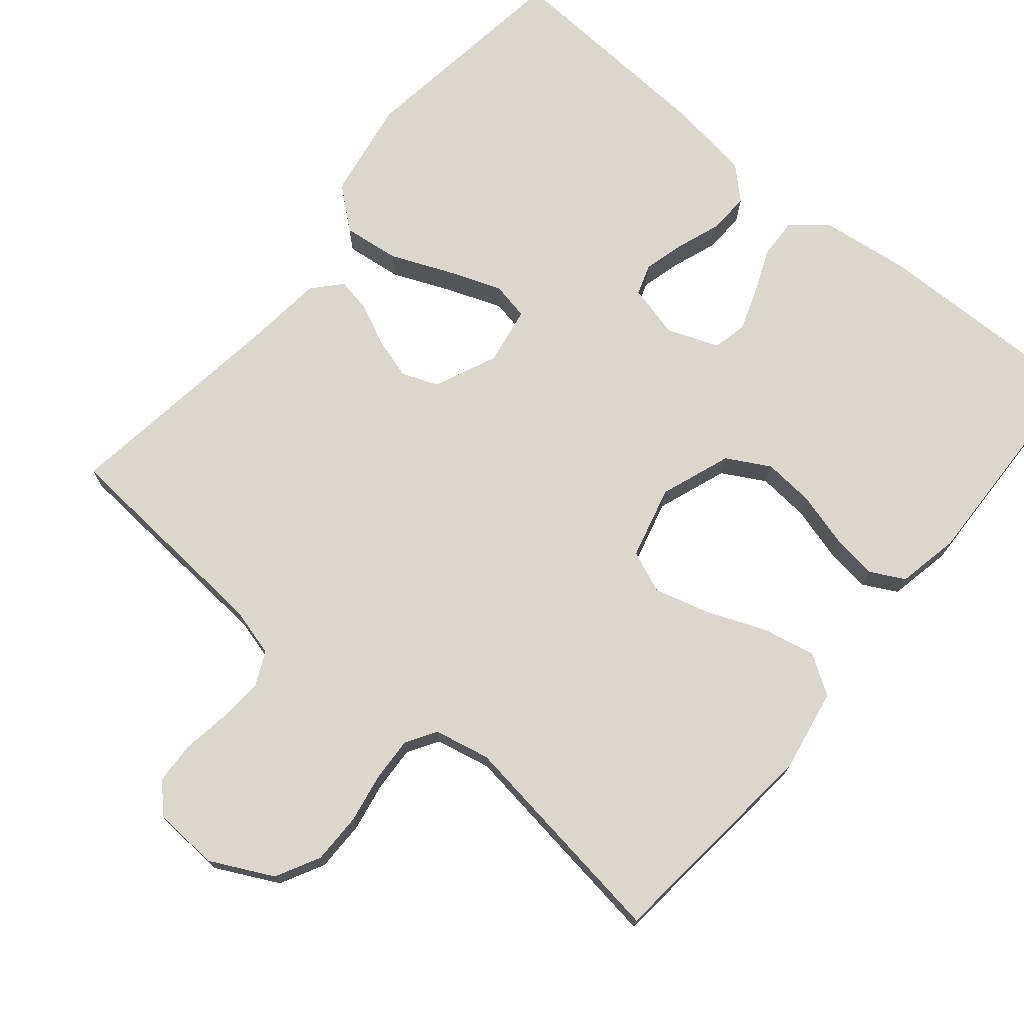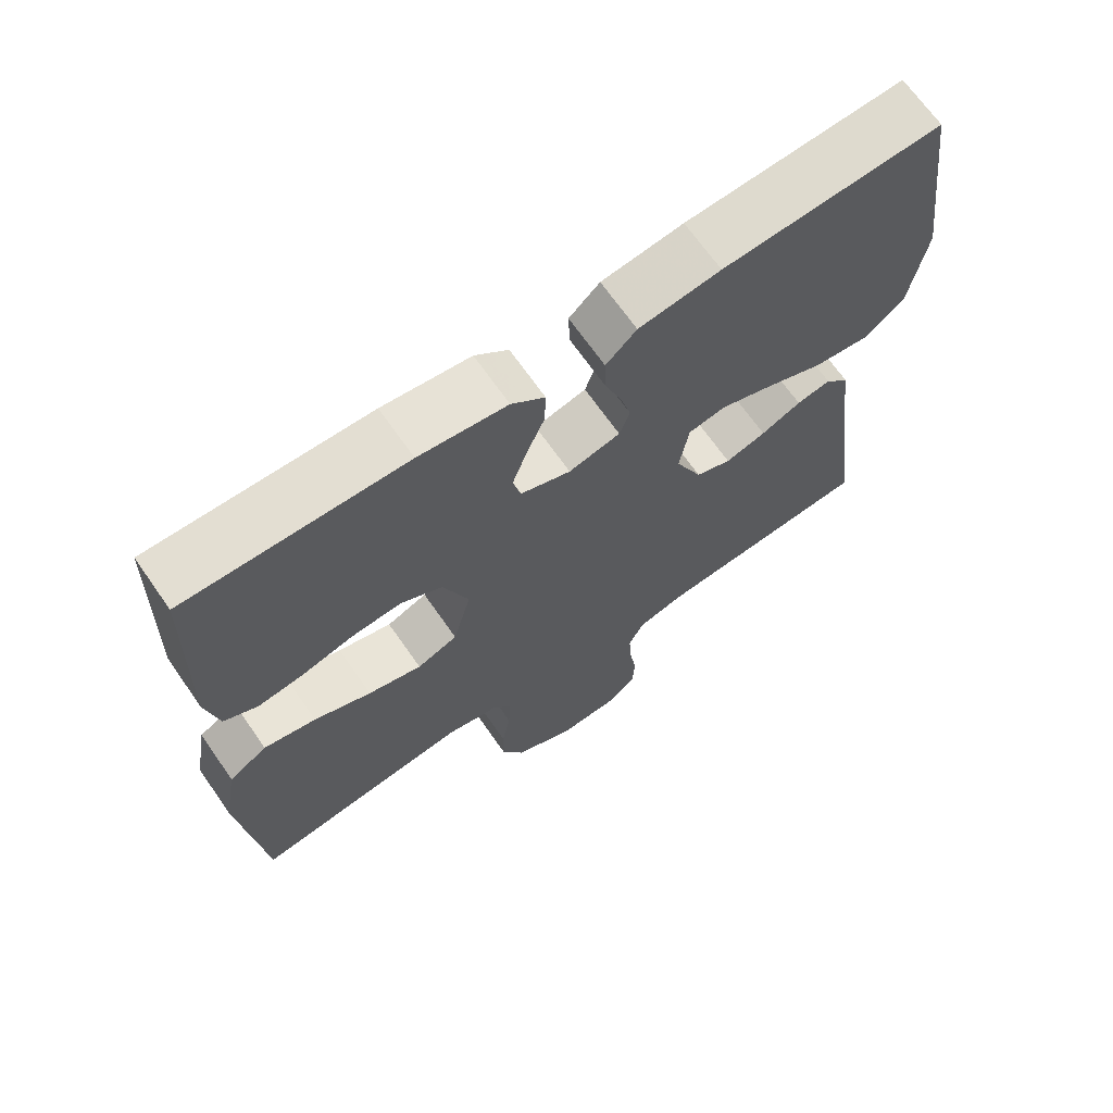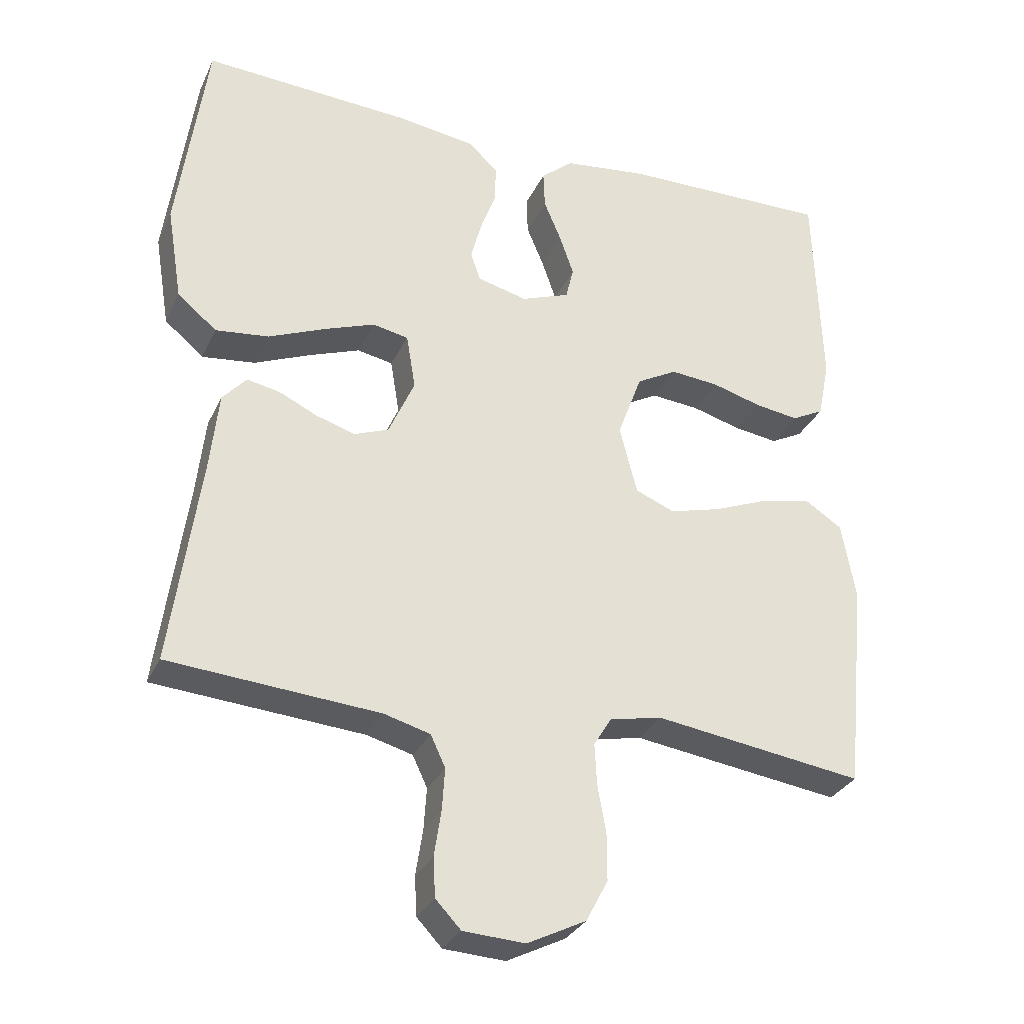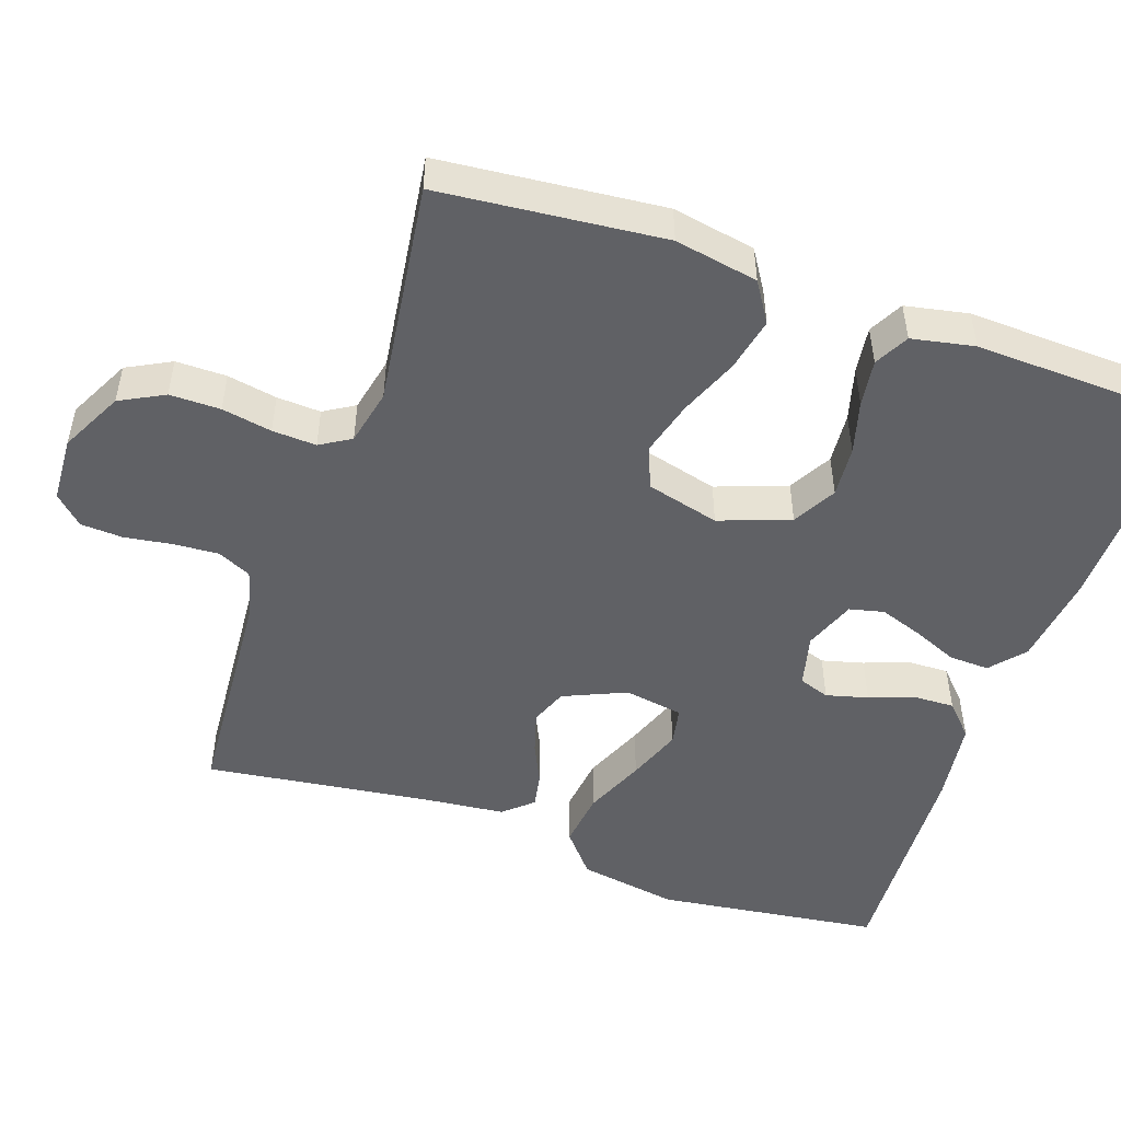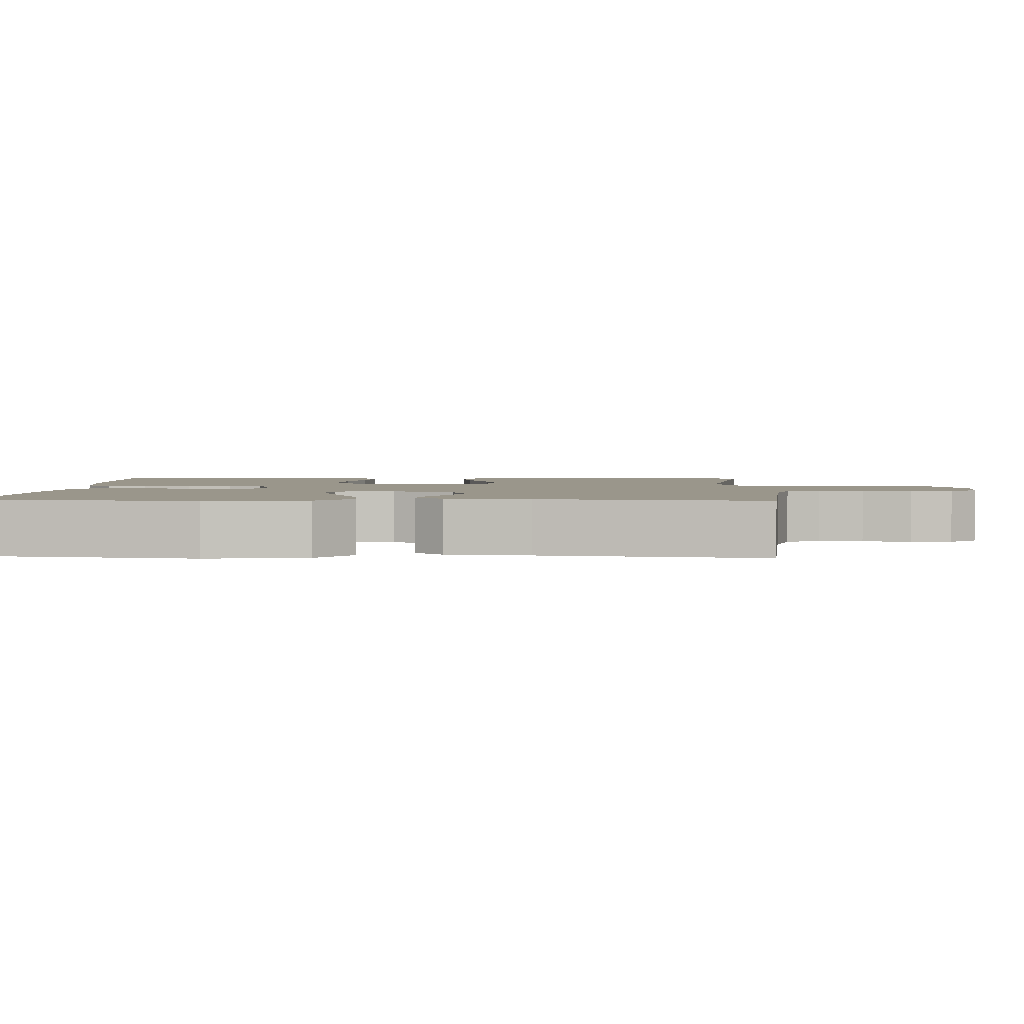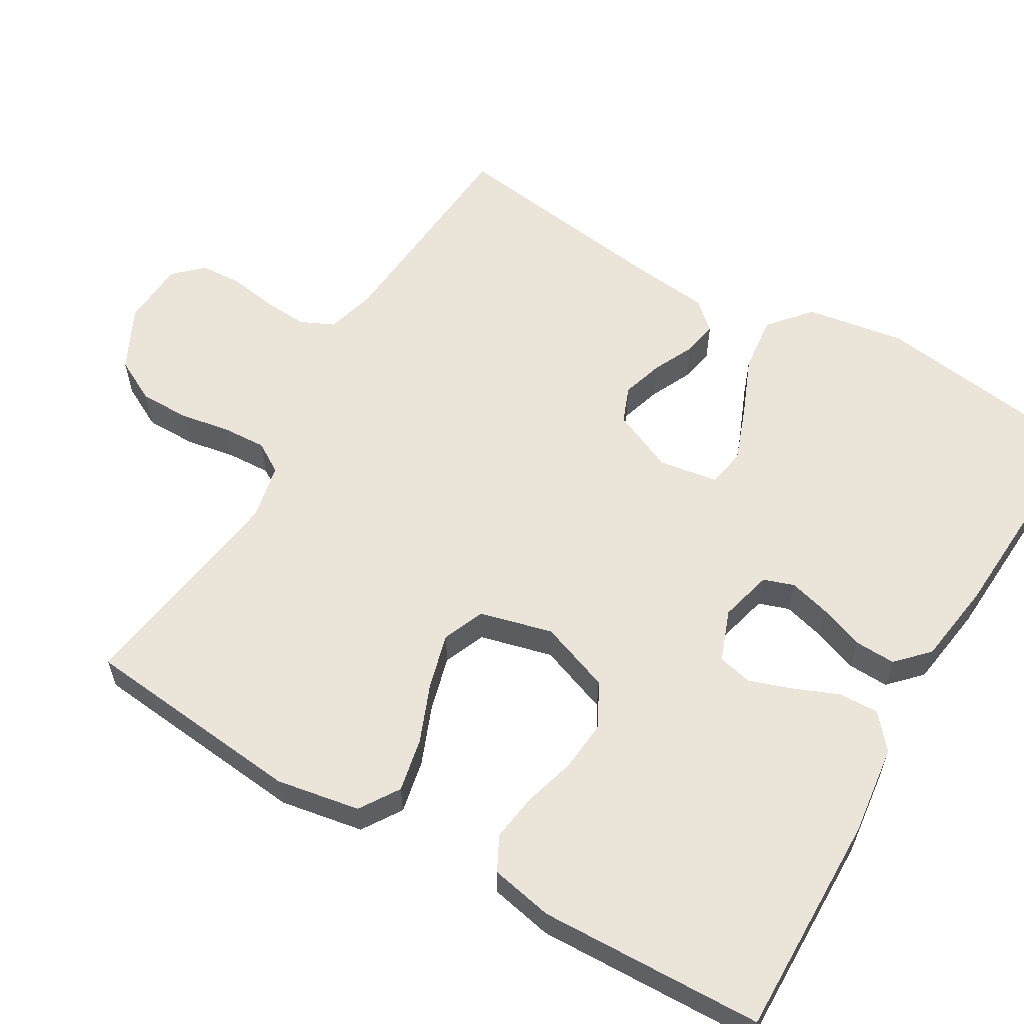
<metadata>
{"format":"obj","ext":"obj","renderer":"f3d","projection":"perspective","resolution":1024,"background":"white","views":[{"elev":73.2,"azim":-140.3,"up":"+Y"},{"elev":68.4,"azim":-34.9,"up":"+Z"},{"elev":-30.7,"azim":158.3,"up":"+Z"},{"elev":-49.8,"azim":-109.3,"up":"+Y"},{"elev":2.4,"azim":92.6,"up":"+Y"},{"elev":59.1,"azim":-59.5,"up":"+Y"}]}
</metadata>
<code>
v 0.5 0.07 0.5
v 0.541 0.07 0.2
v 0.519 0.07 0.066
v 0.463 0.07 0.019
v 0.387 0.07 0.028
v 0.306 0.07 0.062
v 0.233 0.07 0.089
v 0.182 0.07 0.079
v 0.169 0.07 0
v 0.206 0.07 -0.084
v 0.255 0.07 -0.103
v 0.311 0.07 -0.086
v 0.366 0.07 -0.06
v 0.413 0.07 -0.051
v 0.447 0.07 -0.089
v 0.459 0.07 -0.2
v 0.5 0.07 -0.5
v 0.2 0.07 -0.523
v 0.134 0.07 -0.541
v 0.113 0.07 -0.586
v 0.117 0.07 -0.646
v 0.127 0.07 -0.711
v 0.124 0.07 -0.767
v 0.088 0.07 -0.805
v 0 0.07 -0.81
v -0.084 0.07 -0.768
v -0.115 0.07 -0.709
v -0.115 0.07 -0.641
v -0.103 0.07 -0.574
v -0.1 0.07 -0.515
v -0.125 0.07 -0.474
v -0.2 0.07 -0.458
v -0.5 0.07 -0.5
v -0.53 0.07 -0.2
v -0.51 0.07 -0.088
v -0.457 0.07 -0.054
v -0.385 0.07 -0.069
v -0.306 0.07 -0.101
v -0.232 0.07 -0.121
v -0.176 0.07 -0.098
v -0.151 0.07 0
v -0.186 0.07 0.095
v -0.244 0.07 0.127
v -0.313 0.07 0.121
v -0.384 0.07 0.101
v -0.447 0.07 0.092
v -0.493 0.07 0.116
v -0.51 0.07 0.2
v -0.5 0.07 0.5
v -0.2 0.07 0.495
v -0.079 0.07 0.48
v -0.033 0.07 0.441
v -0.035 0.07 0.387
v -0.06 0.07 0.327
v -0.08 0.07 0.269
v -0.069 0.07 0.223
v 0 0.07 0.197
v 0.071 0.07 0.215
v 0.085 0.07 0.256
v 0.07 0.07 0.312
v 0.048 0.07 0.372
v 0.046 0.07 0.427
v 0.088 0.07 0.467
v 0.2 0.07 0.483
v 0.5 0 0.5
v 0.541 0 0.2
v 0.519 0 0.066
v 0.463 0 0.019
v 0.387 0 0.028
v 0.306 0 0.062
v 0.233 0 0.089
v 0.182 0 0.079
v 0.169 0 0
v 0.206 0 -0.084
v 0.255 0 -0.103
v 0.311 0 -0.086
v 0.366 0 -0.06
v 0.413 0 -0.051
v 0.447 0 -0.089
v 0.459 0 -0.2
v 0.5 0 -0.5
v 0.2 0 -0.523
v 0.134 0 -0.541
v 0.113 0 -0.586
v 0.117 0 -0.646
v 0.127 0 -0.711
v 0.124 0 -0.767
v 0.088 0 -0.805
v 0 0 -0.81
v -0.084 0 -0.768
v -0.115 0 -0.709
v -0.115 0 -0.641
v -0.103 0 -0.574
v -0.1 0 -0.515
v -0.125 0 -0.474
v -0.2 0 -0.458
v -0.5 0 -0.5
v -0.53 0 -0.2
v -0.51 0 -0.088
v -0.457 0 -0.054
v -0.385 0 -0.069
v -0.306 0 -0.101
v -0.232 0 -0.121
v -0.176 0 -0.098
v -0.151 0 0
v -0.186 0 0.095
v -0.244 0 0.127
v -0.313 0 0.121
v -0.384 0 0.101
v -0.447 0 0.092
v -0.493 0 0.116
v -0.51 0 0.2
v -0.5 0 0.5
v -0.2 0 0.495
v -0.079 0 0.48
v -0.033 0 0.441
v -0.035 0 0.387
v -0.06 0 0.327
v -0.08 0 0.269
v -0.069 0 0.223
v 0 0 0.197
v 0.071 0 0.215
v 0.085 0 0.256
v 0.07 0 0.312
v 0.048 0 0.372
v 0.046 0 0.427
v 0.088 0 0.467
v 0.2 0 0.483
f 60 61 62 63
f 59 60 63 64
f 58 59 64 1
f 51 52 53 54
f 51 54 55
f 50 51 55
f 49 50 55 56
f 47 48 49 56
f 44 45 46 47
f 43 44 47 56
f 35 36 37 38
f 35 38 39
f 32 33 34 35
f 31 32 35 39
f 30 31 39 40
f 26 27 28 29
f 26 29 30
f 25 26 30
f 21 22 23 24
f 20 21 24 25
f 19 20 25 30
f 16 17 18
f 12 13 14 15
f 11 12 15 16
f 10 11 16 18
f 3 4 5 6
f 3 6 7
f 58 1 2 3
f 57 58 3 7
f 42 43 56 57
f 41 42 57
f 9 10 18 19
f 9 19 30 40
f 57 7 8
f 40 41 57
f 8 9 40 57
f 127 126 125 124
f 128 127 124 123
f 65 128 123 122
f 118 117 116 115
f 119 118 115
f 119 115 114
f 120 119 114 113
f 120 113 112 111
f 111 110 109 108
f 120 111 108 107
f 102 101 100 99
f 103 102 99
f 99 98 97 96
f 103 99 96 95
f 104 103 95 94
f 93 92 91 90
f 94 93 90
f 94 90 89
f 88 87 86 85
f 89 88 85 84
f 94 89 84 83
f 82 81 80
f 79 78 77 76
f 80 79 76 75
f 82 80 75 74
f 70 69 68 67
f 71 70 67
f 67 66 65 122
f 71 67 122 121
f 121 120 107 106
f 121 106 105
f 83 82 74 73
f 104 94 83 73
f 72 71 121
f 121 105 104
f 121 104 73 72
f 1 65 66 2
f 2 66 67 3
f 3 67 68 4
f 4 68 69 5
f 5 69 70 6
f 6 70 71 7
f 7 71 72 8
f 8 72 73 9
f 9 73 74 10
f 10 74 75 11
f 11 75 76 12
f 12 76 77 13
f 13 77 78 14
f 14 78 79 15
f 15 79 80 16
f 16 80 81 17
f 17 81 82 18
f 18 82 83 19
f 19 83 84 20
f 20 84 85 21
f 21 85 86 22
f 22 86 87 23
f 23 87 88 24
f 24 88 89 25
f 25 89 90 26
f 26 90 91 27
f 27 91 92 28
f 28 92 93 29
f 29 93 94 30
f 30 94 95 31
f 31 95 96 32
f 32 96 97 33
f 33 97 98 34
f 34 98 99 35
f 35 99 100 36
f 36 100 101 37
f 37 101 102 38
f 38 102 103 39
f 39 103 104 40
f 40 104 105 41
f 41 105 106 42
f 42 106 107 43
f 43 107 108 44
f 44 108 109 45
f 45 109 110 46
f 46 110 111 47
f 47 111 112 48
f 48 112 113 49
f 49 113 114 50
f 50 114 115 51
f 51 115 116 52
f 52 116 117 53
f 53 117 118 54
f 54 118 119 55
f 55 119 120 56
f 56 120 121 57
f 57 121 122 58
f 58 122 123 59
f 59 123 124 60
f 60 124 125 61
f 61 125 126 62
f 62 126 127 63
f 63 127 128 64
f 64 128 65 1

</code>
